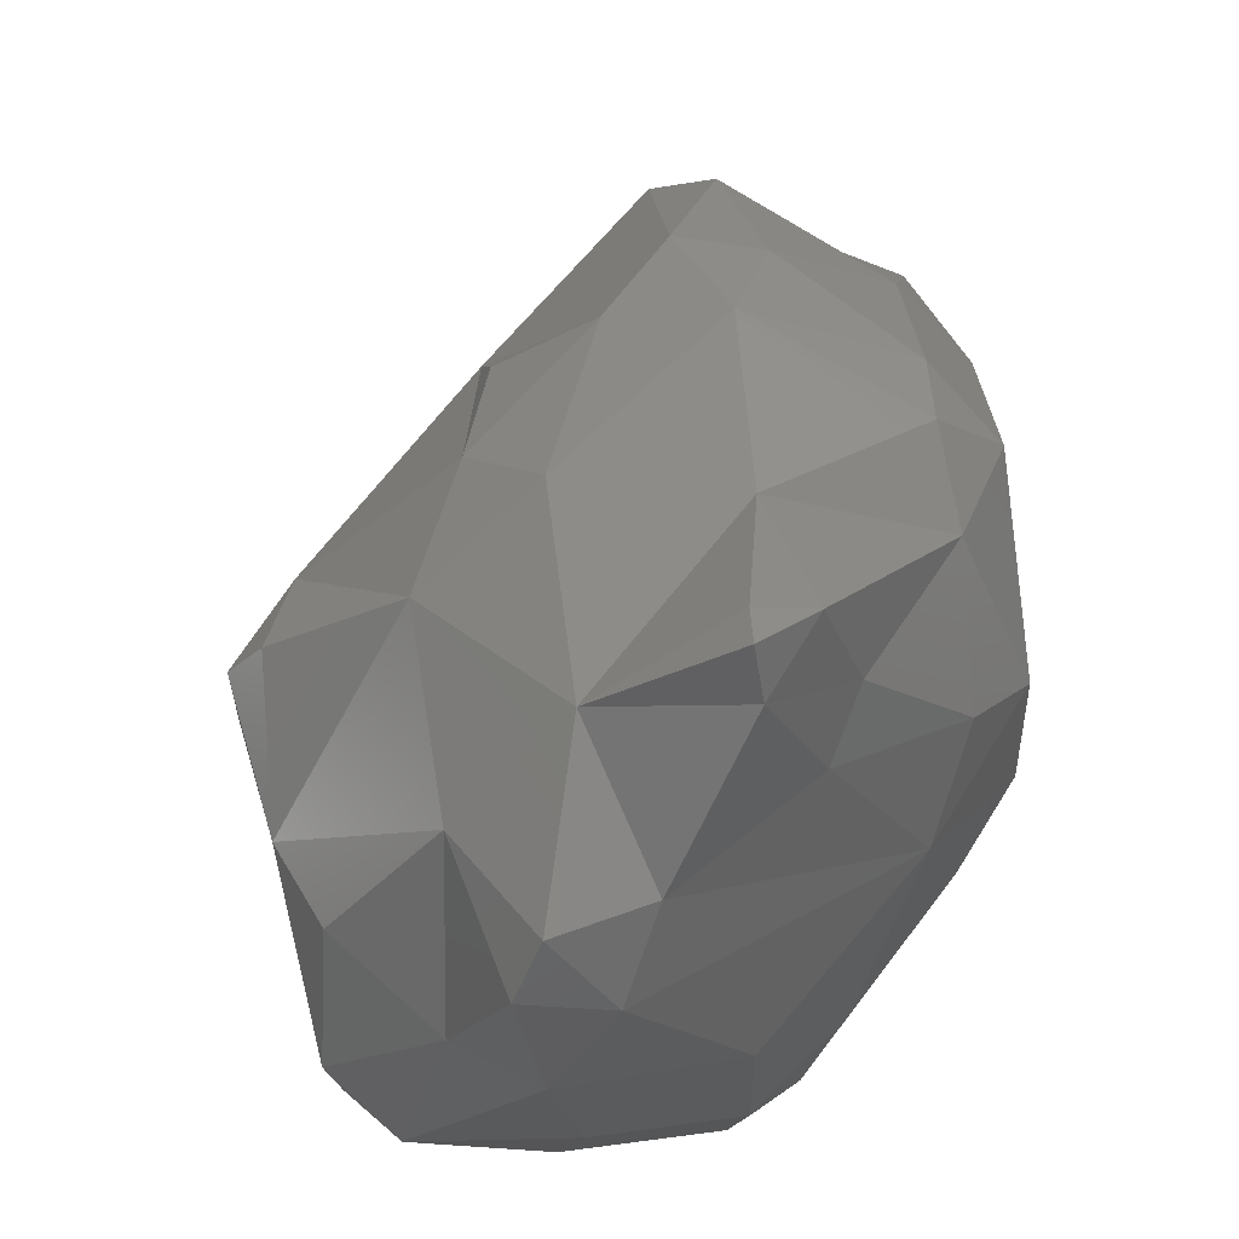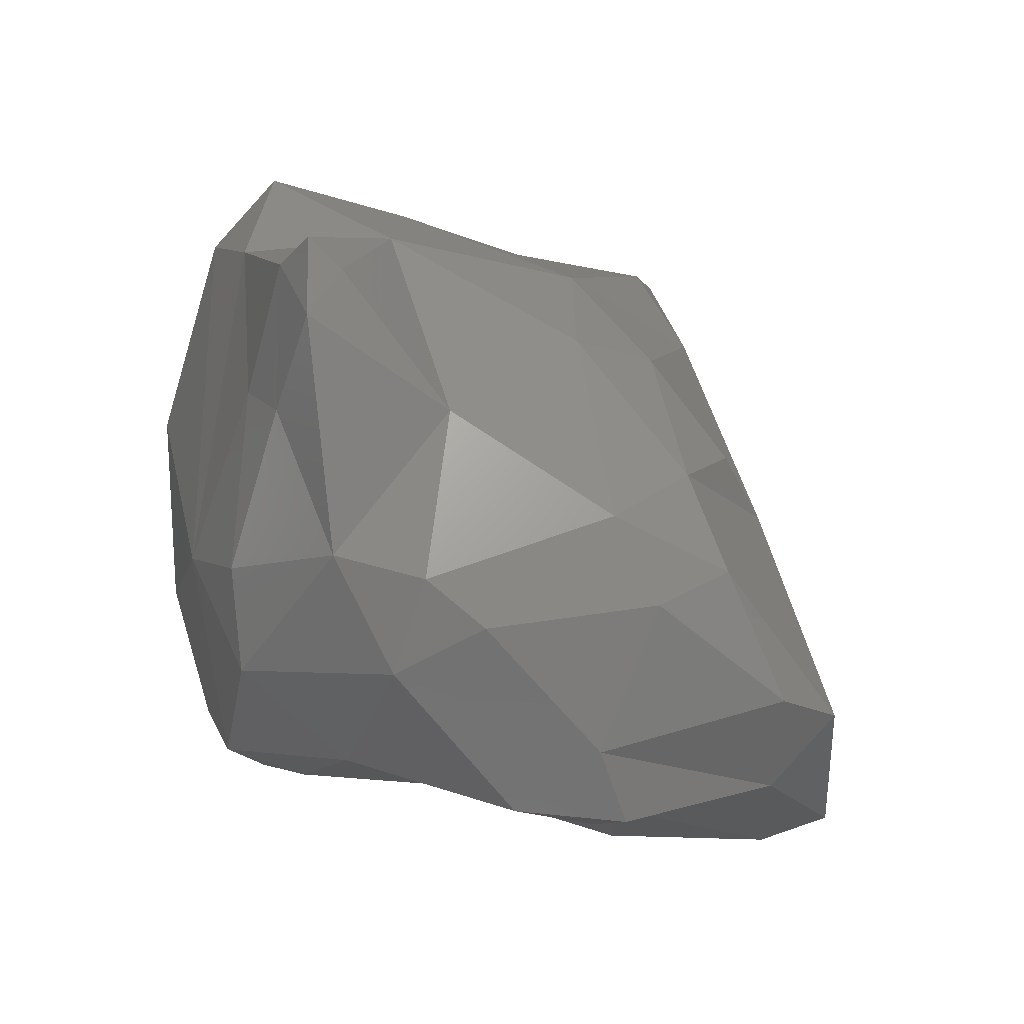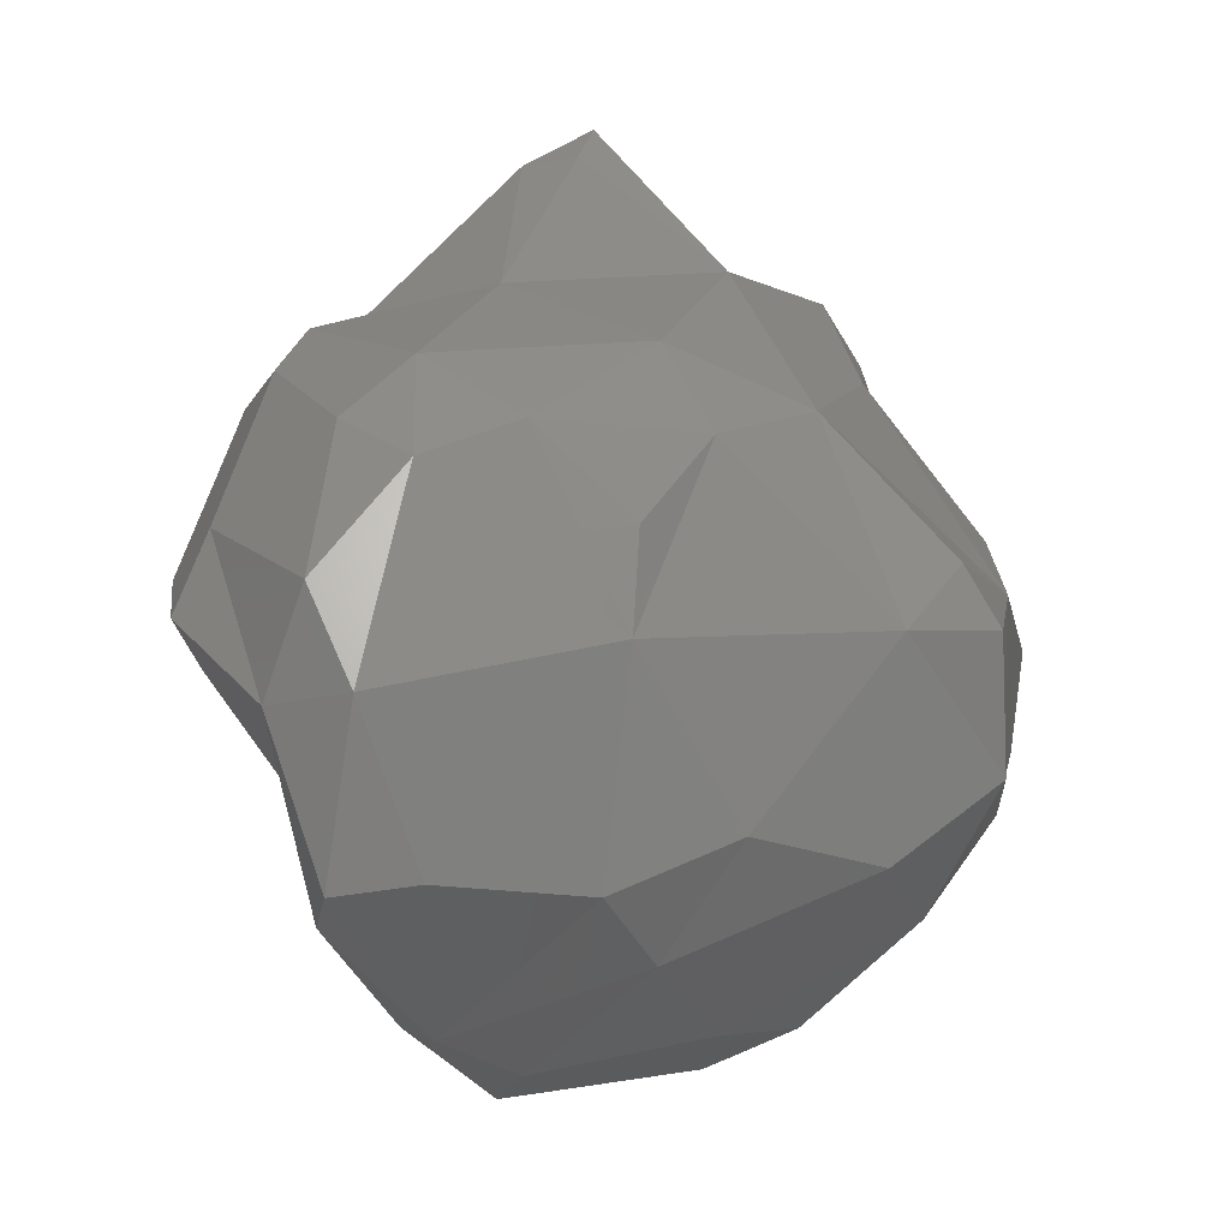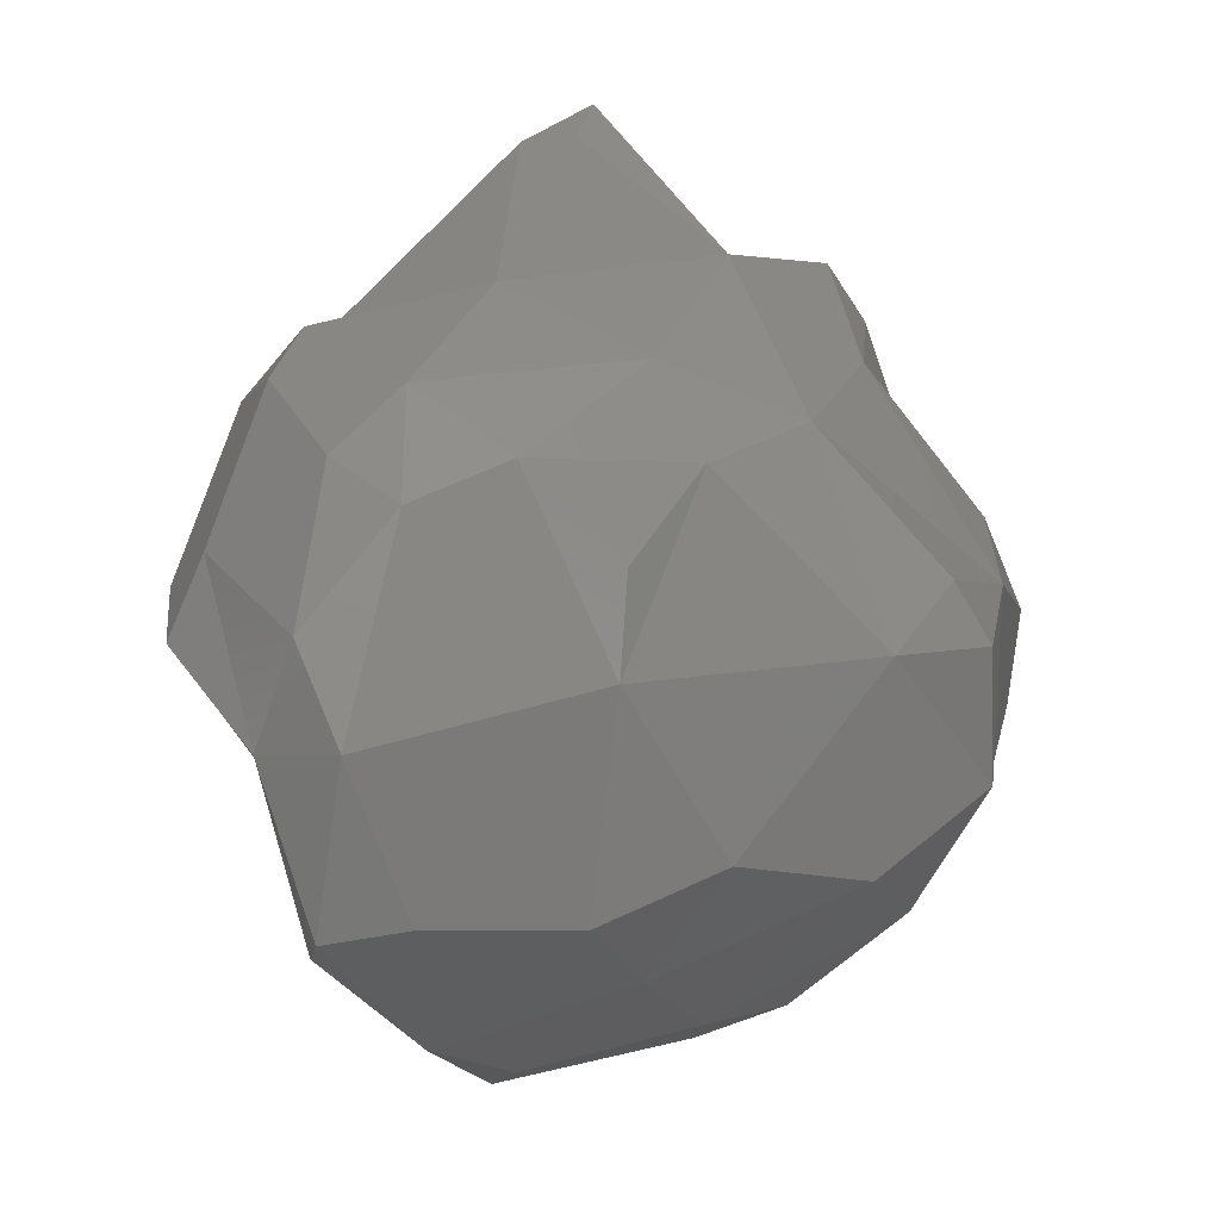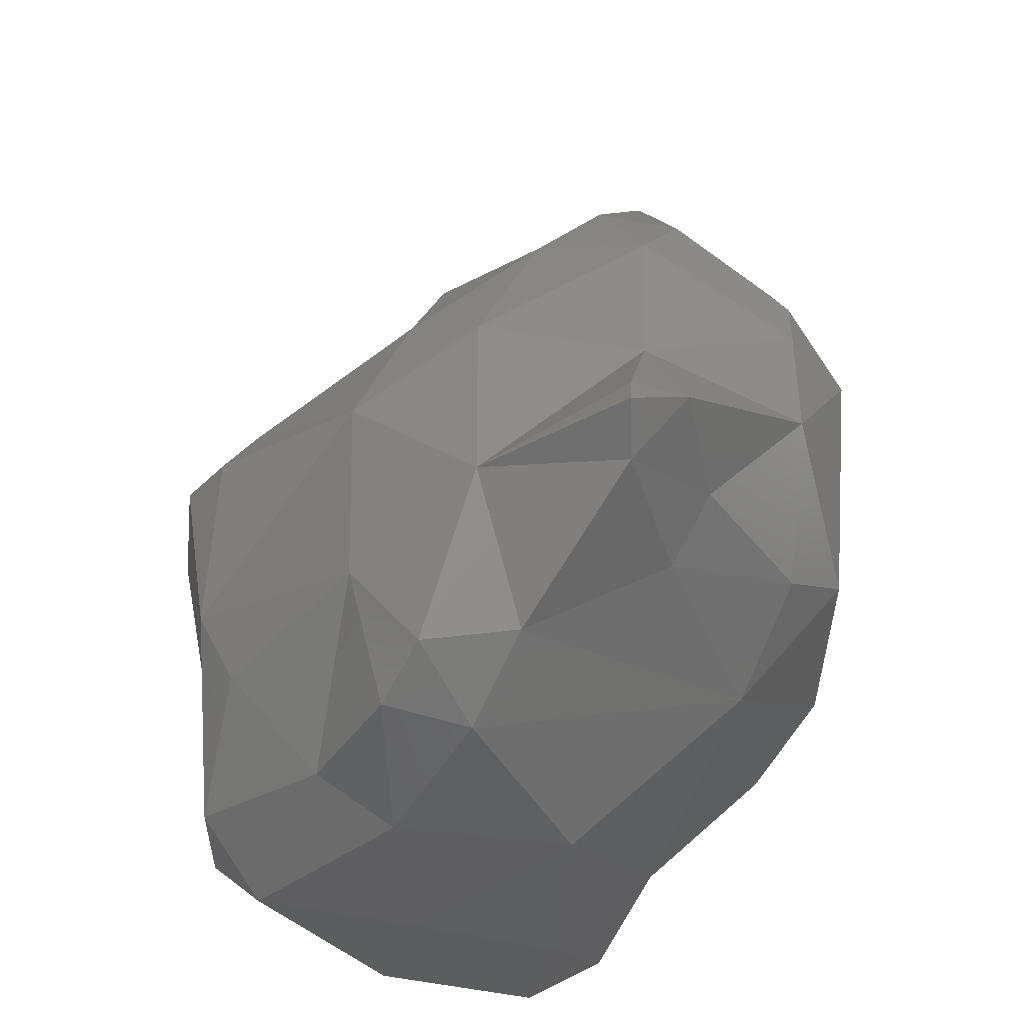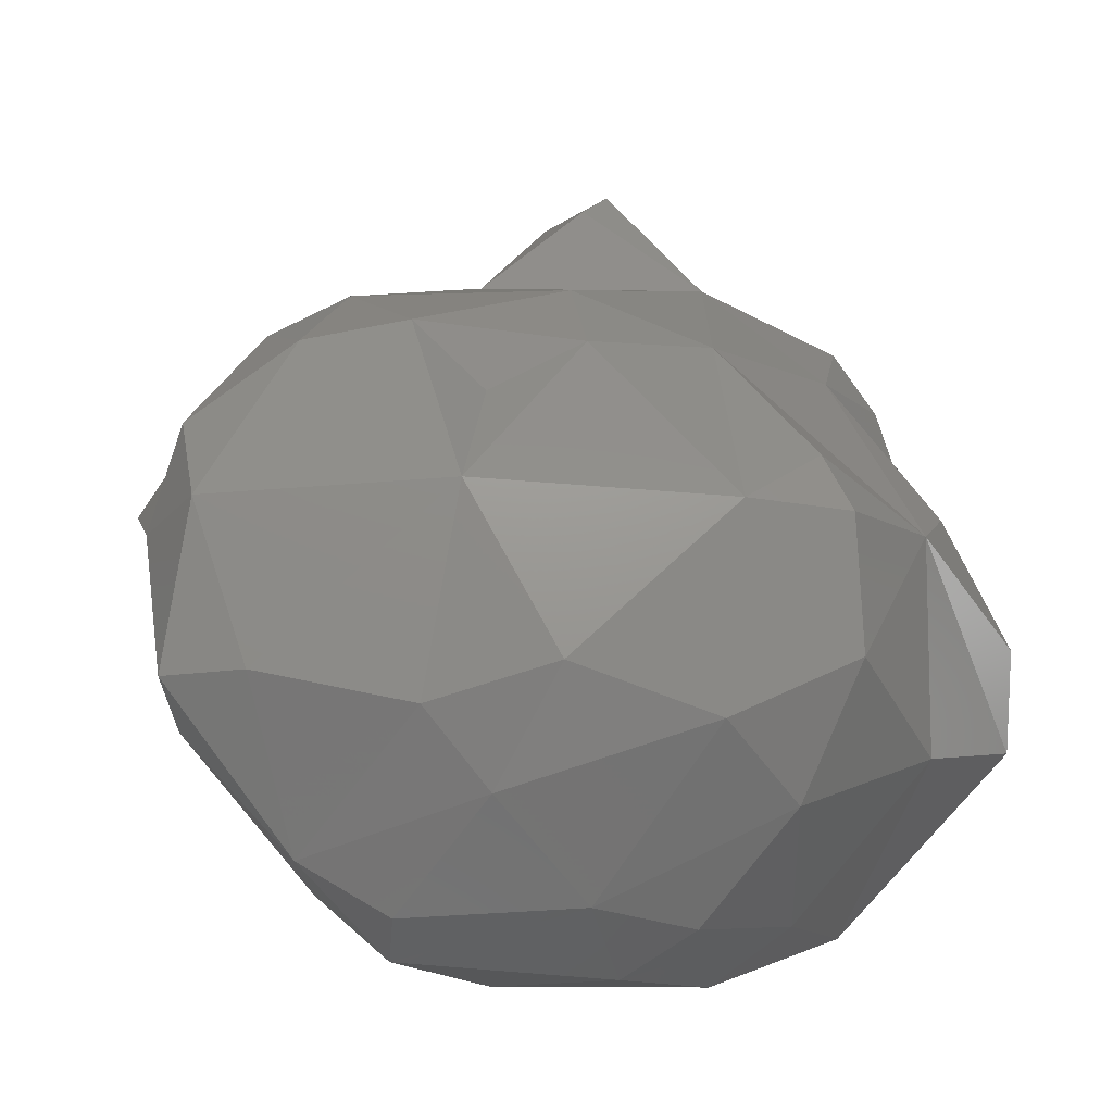
<metadata>
{"format":"stl","ext":"stl","renderer":"f3d","projection":"perspective","resolution":1024,"background":"white","views":[{"elev":70.9,"azim":-7.9,"up":"+Z"},{"elev":54.0,"azim":117.5,"up":"+Z"},{"elev":11.6,"azim":-162.7,"up":"+Z"},{"elev":20.7,"azim":-161.3,"up":"+Z"},{"elev":-36.6,"azim":-4.5,"up":"+Y"},{"elev":-9.0,"azim":-140.5,"up":"+Z"}]}
</metadata>
<code>
# stl→obj: 86 verts, 168 faces
v 61.65 167 154.3
v 62.58 167 154.2
v 62.41 166.6 154.3
v 61.62 166.6 154.6
v 62.78 166.8 154.4
v 61.3 167.9 154.3
v 61.83 167.9 154
v 62.52 167.7 154.1
v 63.02 167.6 154.5
v 61.76 168.7 154.1
v 61.33 168.6 154.3
v 62.5 168.7 154
v 62.89 168.6 154.3
v 61.58 169.1 154.4
v 62.25 169.7 154.3
v 62.43 169.5 154.1
v 62.83 169.6 154.4
v 62.5 170 154.6
v 60.72 166.9 155.2
v 60.96 166.6 155.4
v 61.74 166.5 155.4
v 62.48 166.6 155
v 62.97 166.9 155.2
v 60.64 167.7 155.1
v 63.55 167.5 155.2
v 63.61 167.9 155.1
v 63.84 167.8 155.5
v 60.46 168.6 155.5
v 60.8 168.6 154.8
v 63.22 168.7 155
v 63.73 168.2 155.4
v 60.85 169.1 155.2
v 61.67 169.7 154.9
v 61.31 169.6 155.4
v 63.13 169.7 155.3
v 61.8 170 155.2
v 62.36 170.5 155.4
v 62.84 170.4 155.1
v 62.69 170.7 155.4
v 60.67 166.9 155.7
v 61.23 166.9 156.3
v 61.61 166.6 156.2
v 62.48 166.7 156
v 63.31 167.4 156.3
v 60.78 167.4 156.3
v 60.6 167.8 156.1
v 63.83 168 156.4
v 60.48 168.6 156.1
v 63.67 169 155.8
v 63.91 168.6 156.1
v 60.82 169 156.2
v 61.74 169.8 156.2
v 63.6 169.8 156
v 63.86 169.5 156.3
v 62.59 170.6 156.1
v 63.03 170.5 156
v 63.64 170 156.2
v 61.93 166.7 156.9
v 61.51 166.8 157
v 62.13 167.1 157.3
v 61.34 167.5 157
v 62.85 167.5 157.2
v 63.52 167.8 156.7
v 63.01 167.8 157.4
v 60.66 168.6 156.4
v 61.32 168.5 157
v 63.52 168.4 157.2
v 63.81 168.8 156.9
v 61.6 169.1 157
v 61.77 169.6 156.7
v 62.24 169.6 157.1
v 63.55 169.8 156.6
v 62.98 169.8 157.1
v 63.52 169.2 157.2
v 62.58 170 157
v 62.86 170.4 156.5
v 61.66 167 157.3
v 61.9 167.8 157.5
v 62.58 167.6 157.9
v 62.55 167.7 158.1
v 62.84 167.9 158
v 61.92 168.8 157.3
v 62.57 167.9 158
v 62.71 168.6 157.5
v 63.49 168.8 157.3
v 62.77 169.4 157.3
f 1 2 3
f 4 1 3
f 3 2 5
f 6 7 1
f 2 1 8
f 8 1 7
f 9 5 2
f 8 9 2
f 10 7 6
f 11 10 6
f 8 7 12
f 12 7 10
f 13 9 8
f 12 13 8
f 10 11 14
f 14 15 16
f 14 16 10
f 10 16 12
f 17 13 12
f 16 17 12
f 16 15 18
f 17 16 18
f 19 1 4
f 19 4 20
f 20 4 21
f 3 22 4
f 4 22 21
f 22 3 5
f 23 22 5
f 1 24 6
f 19 24 1
f 25 9 26
f 25 23 9
f 23 5 9
f 25 26 27
f 28 29 24
f 6 29 11
f 24 29 6
f 26 30 31
f 26 9 30
f 9 13 30
f 27 26 31
f 29 28 32
f 33 32 34
f 14 32 33
f 14 29 32
f 14 11 29
f 14 33 15
f 13 17 30
f 30 17 35
f 33 34 36
f 18 36 37
f 18 33 36
f 18 15 33
f 18 38 17
f 17 38 35
f 18 37 39
f 38 18 39
f 20 40 19
f 41 40 20
f 41 20 42
f 42 20 21
f 22 43 21
f 21 43 42
f 43 22 23
f 44 43 23
f 40 45 46
f 40 46 19
f 19 46 24
f 41 45 40
f 25 44 23
f 44 25 27
f 47 44 27
f 24 46 28
f 46 48 28
f 31 30 49
f 31 49 50
f 31 50 27
f 27 50 47
f 28 48 51
f 32 28 51
f 51 34 32
f 52 34 51
f 49 35 53
f 30 35 49
f 54 50 49
f 53 54 49
f 36 34 52
f 52 37 36
f 55 37 52
f 53 56 57
f 53 35 56
f 35 38 56
f 54 53 57
f 39 37 55
f 56 38 39
f 55 56 39
f 42 58 59
f 41 42 59
f 44 60 58
f 44 58 43
f 43 58 42
f 45 61 46
f 45 41 61
f 41 59 61
f 44 62 60
f 63 64 62
f 44 63 62
f 44 47 63
f 46 65 48
f 66 46 61
f 65 46 66
f 63 67 64
f 67 63 47
f 67 47 68
f 68 47 50
f 48 65 51
f 52 69 70
f 51 69 52
f 51 66 69
f 51 65 66
f 69 71 70
f 72 73 74
f 72 74 68
f 72 68 54
f 54 68 50
f 55 75 76
f 52 75 55
f 52 71 75
f 52 70 71
f 73 76 75
f 72 76 73
f 72 56 76
f 72 57 56
f 54 57 72
f 56 55 76
f 58 77 59
f 58 60 77
f 77 78 61
f 59 77 61
f 60 78 77
f 60 79 78
f 60 62 79
f 79 80 78
f 79 62 64
f 81 79 64
f 78 82 66
f 61 78 66
f 83 78 80
f 83 84 78
f 84 82 78
f 67 85 84
f 67 84 81
f 67 81 64
f 83 81 84
f 67 68 85
f 66 82 69
f 71 69 82
f 71 82 86
f 86 82 84
f 74 73 86
f 74 86 85
f 85 86 84
f 68 74 85
f 71 86 75
f 73 75 86
f 79 81 80
f 81 83 80

</code>
